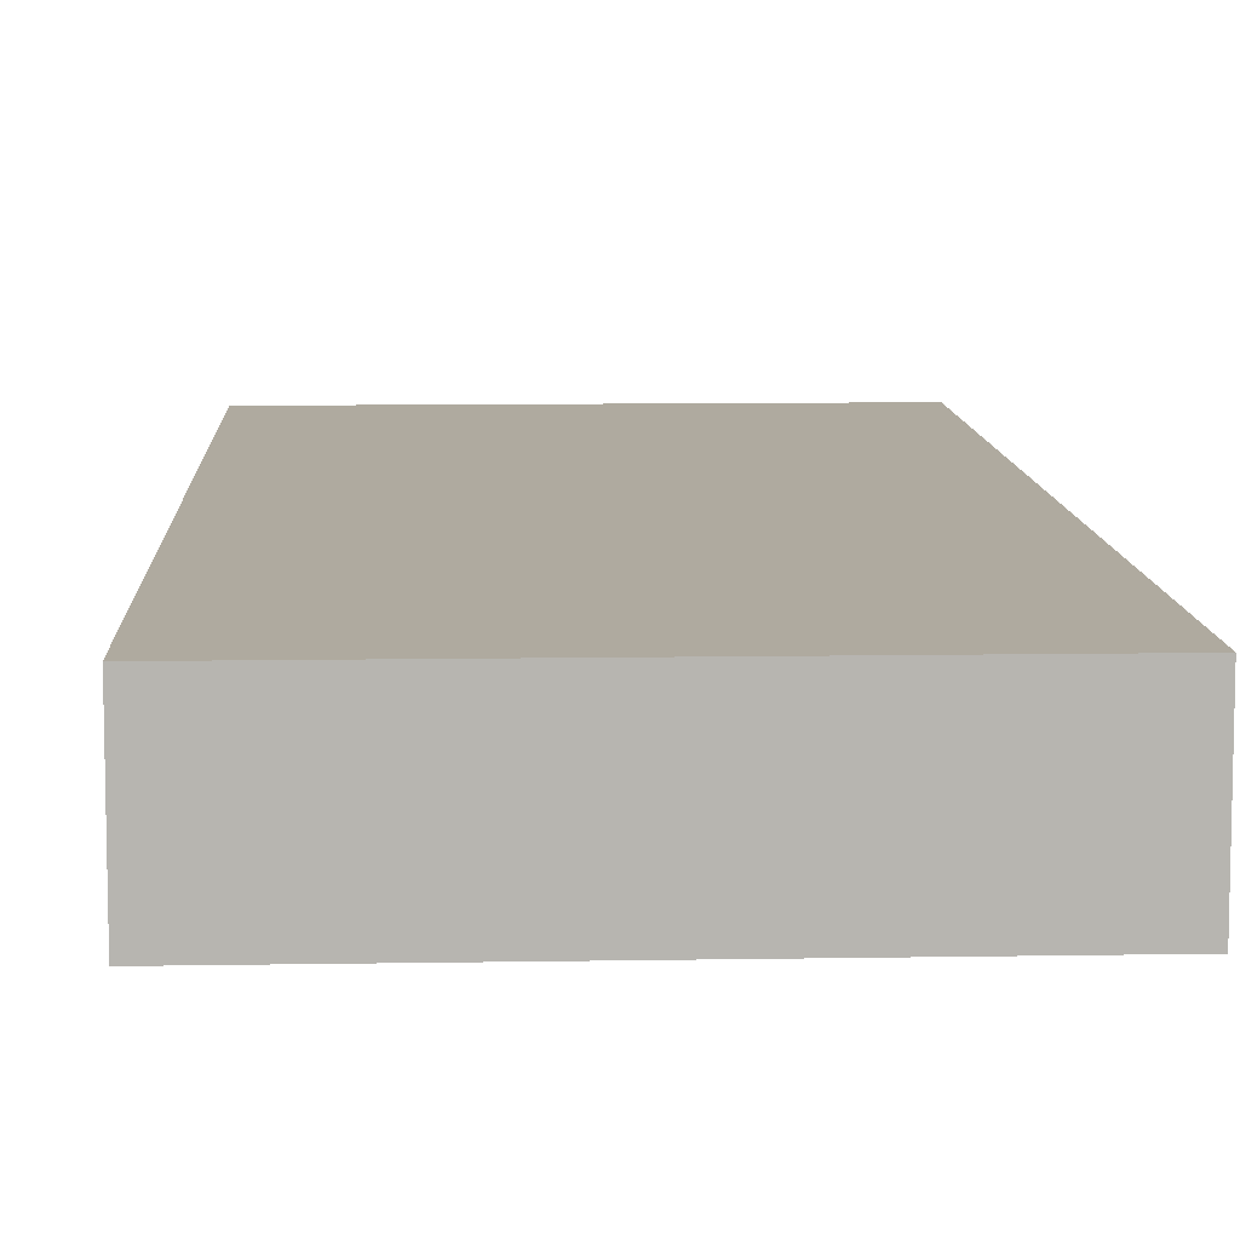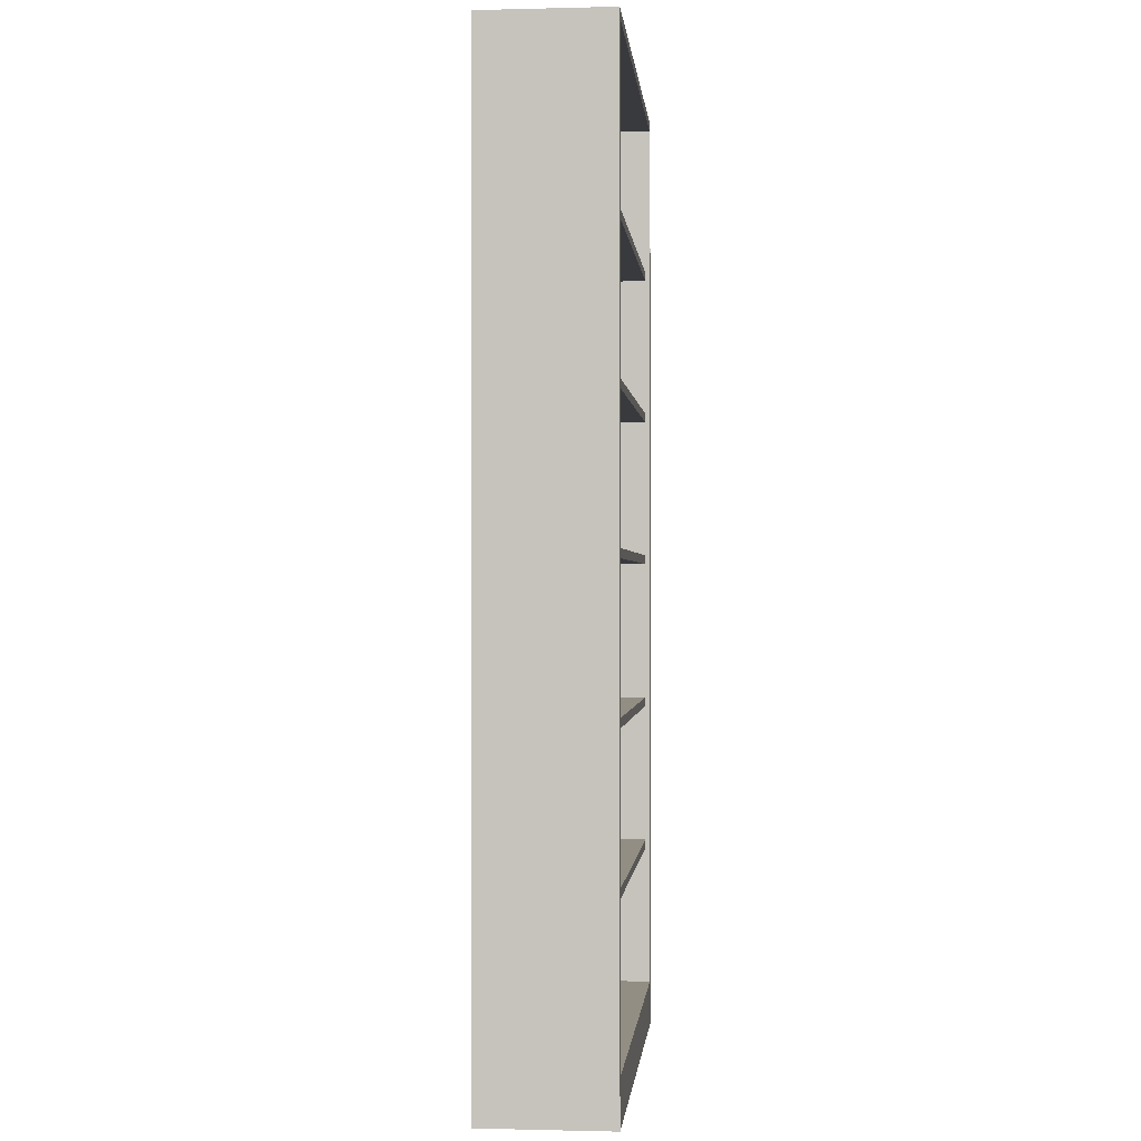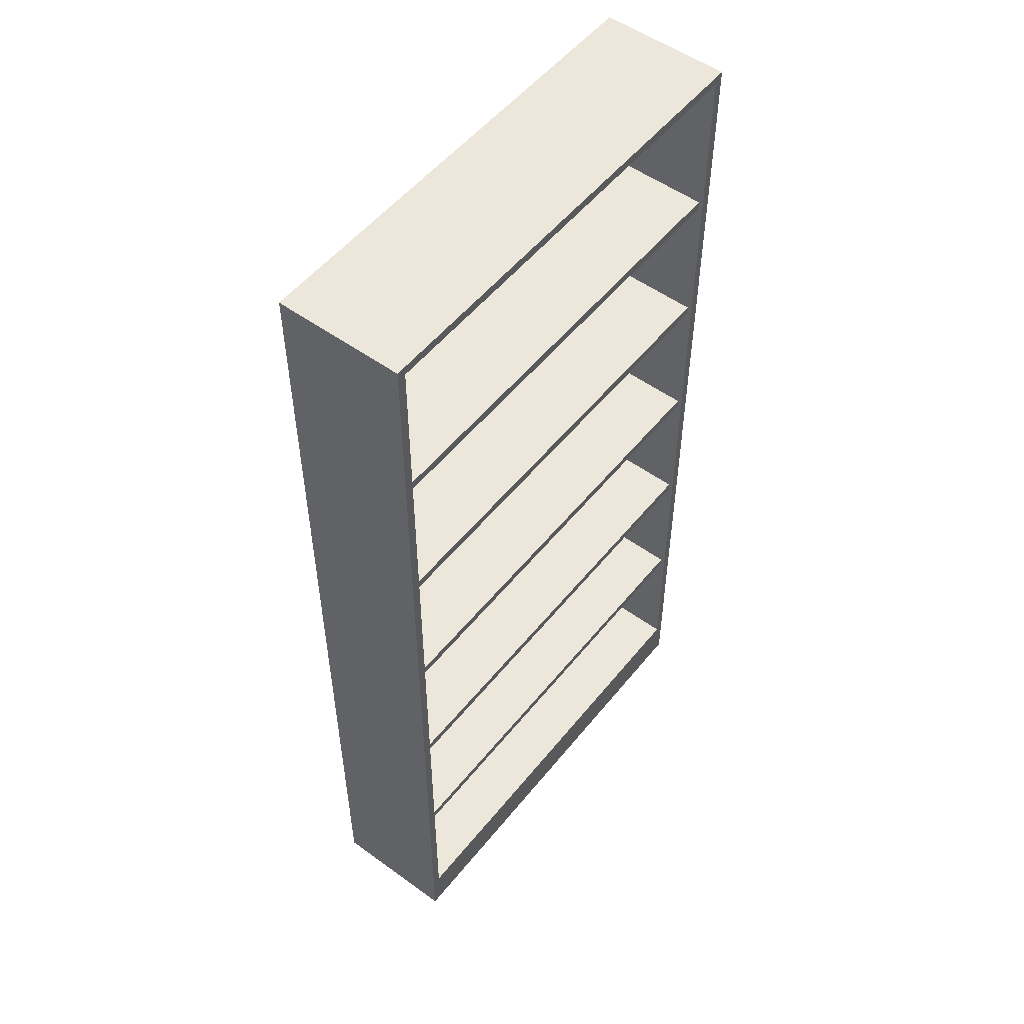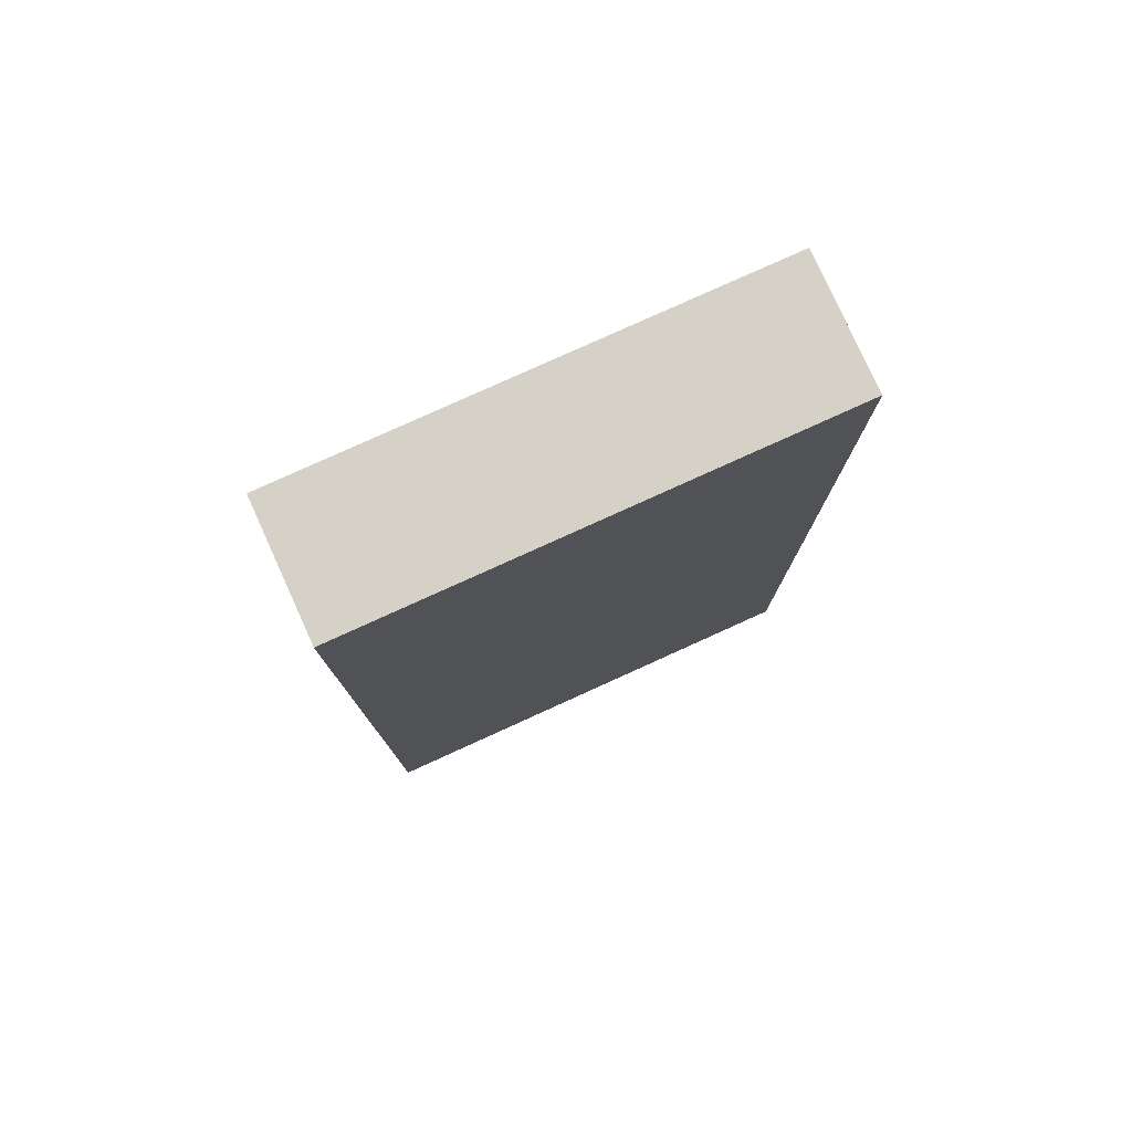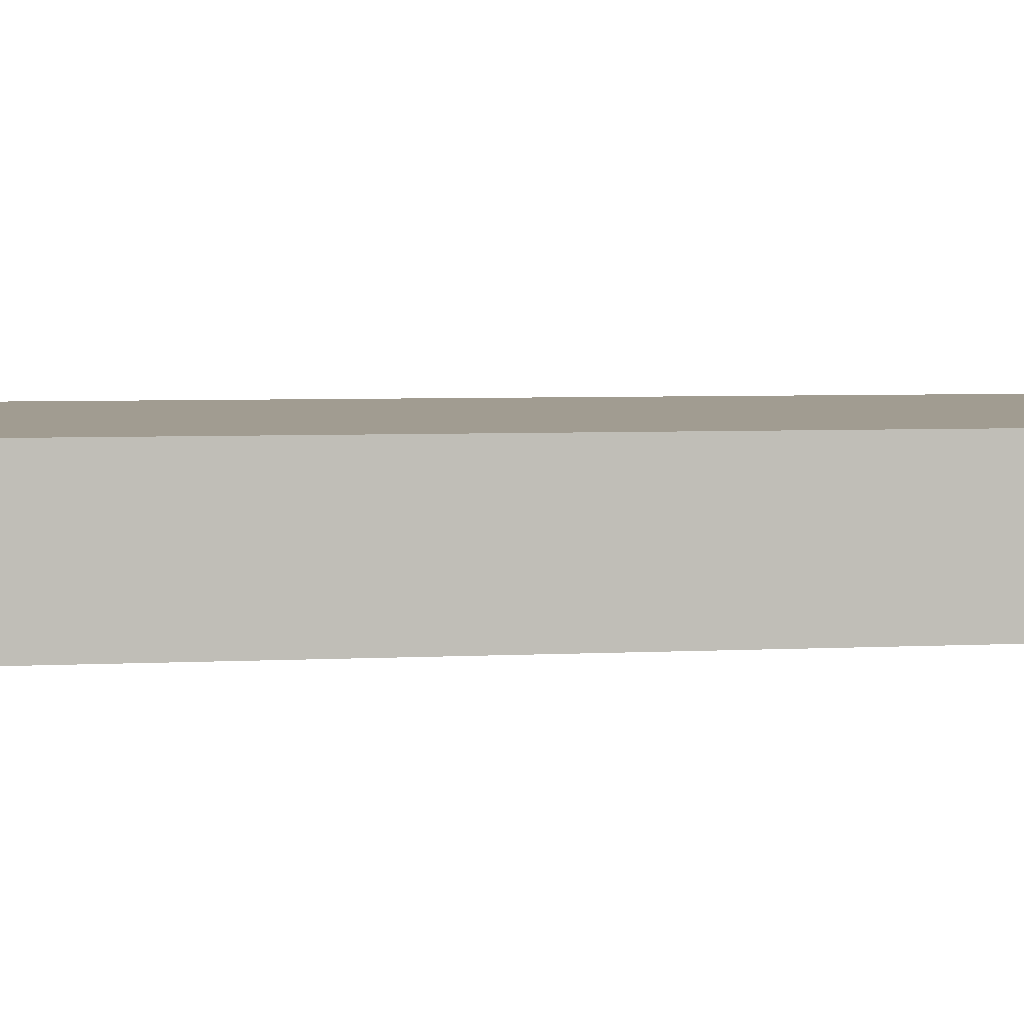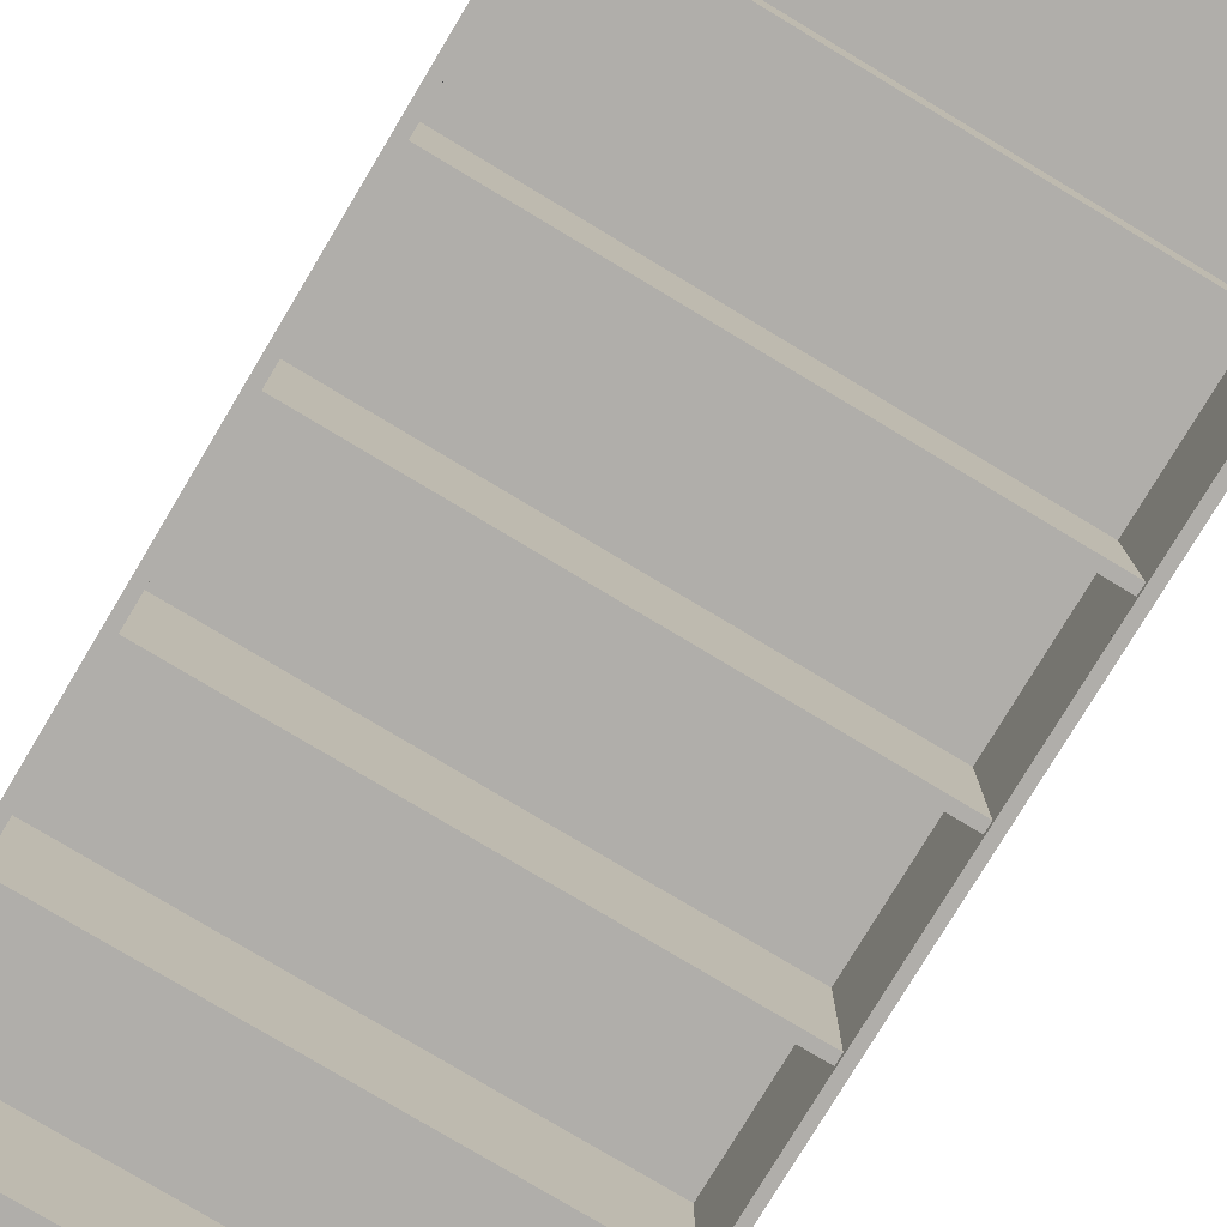
<metadata>
{"format":"obj","ext":"obj","renderer":"f3d","projection":"perspective","resolution":1024,"background":"white","views":[{"elev":9.4,"azim":177.4,"up":"+Z"},{"elev":-0.6,"azim":95.3,"up":"+Y"},{"elev":52.9,"azim":127.8,"up":"+Y"},{"elev":79.0,"azim":-24.4,"up":"+Y"},{"elev":4.5,"azim":-100.1,"up":"+Z"},{"elev":-77.9,"azim":149.0,"up":"+Z"}]}
</metadata>
<code>
v -0.2084 0.4265 0.05316
v 0.2084 0.4265 -0.05741
v 0.2084 0.4265 0.05316
v -0.2084 0.4265 -0.05741
v 0.2084 0.2862 -0.05316
v 0.2084 0.2862 0.05316
v -0.2084 0.2862 -0.05316
v -0.2169 0.435 -0.05741
v 0.2084 -0.2837 -0.05316
v -0.2084 0.2862 0.05316
v -0.2084 -0.4156 -0.05741
v 0.2169 0.435 -0.05741
v 0.2084 -0.4156 -0.05741
v 0.2084 -0.2752 -0.05316
v -0.2084 -0.2837 -0.05316
v -0.2169 -0.4581 -0.05741
v 0.2169 0.435 0.06167
v 0.2084 -0.4156 0.05316
v -0.2084 -0.2752 -0.05316
v 0.2084 -0.1434 -0.05316
v 0.2084 0.2777 -0.05316
v -0.2084 -0.4156 0.05316
v -0.2084 0.2777 -0.05316
v 0.2169 -0.4581 -0.05741
v -0.2169 -0.4581 0.06167
v -0.2169 0.435 0.06167
v 0.2084 -0.2837 0.05316
v 0.2084 -0.2752 0.05316
v 0.2084 -0.1349 -0.05316
v 0.2084 0.1458 -0.05316
v -0.2084 -0.2837 0.05316
v -0.2084 0.1458 -0.05316
v 0.2169 -0.4581 0.06167
v -0.2084 -0.1434 -0.05316
v -0.2084 -0.2752 0.05316
v 0.2084 -0.1434 0.05316
v -0.2084 -0.1349 -0.05316
v 0.2084 -0.003038 -0.05316
v -0.2084 0.2777 0.05316
v 0.2084 0.1373 -0.05316
v 0.2084 0.1458 0.05316
v -0.2084 0.1373 -0.05316
v -0.2084 -0.1434 0.05316
v 0.2084 -0.1349 0.05316
v 0.2084 0.005468 -0.05316
v 0.2084 0.2777 0.05316
v -0.2084 0.1458 0.05316
v -0.2084 0.005468 -0.05316
v -0.2084 -0.003038 -0.05316
v -0.2084 -0.1349 0.05316
v 0.2084 -0.003038 0.05316
v 0.2084 0.005468 0.05316
v -0.2084 0.1373 0.05316
v -0.2084 -0.003038 0.05316
v 0.2084 0.1373 0.05316
v -0.2084 0.005468 0.05316
g mesh1_mesh1-geometry
f 1 2 3
f 2 1 4
f 3 2 1
f 4 1 2
f 2 5 3
f 3 5 2
f 6 1 3
f 3 1 6
f 7 4 1
f 1 4 7
f 4 8 2
f 2 8 4
f 5 2 9
f 9 2 5
f 3 5 6
f 6 5 3
f 1 6 10
f 10 6 1
f 4 7 11
f 11 7 4
f 7 1 10
f 10 1 7
f 11 8 4
f 4 8 11
f 12 2 8
f 8 2 12
f 13 9 2
f 2 9 13
f 5 9 14
f 14 9 5
f 7 6 5
f 5 6 7
f 6 7 10
f 10 7 6
f 15 11 7
f 7 11 15
f 11 16 8
f 8 16 11
f 12 13 2
f 2 13 12
f 8 17 12
f 12 17 8
f 9 13 18
f 18 13 9
f 9 19 14
f 14 19 9
f 5 14 20
f 20 14 5
f 21 7 5
f 5 7 21
f 11 15 22
f 22 15 11
f 15 7 23
f 23 7 15
f 16 11 24
f 24 11 16
f 25 8 16
f 16 8 25
f 24 13 12
f 12 13 24
f 17 8 26
f 26 8 17
f 17 24 12
f 12 24 17
f 11 18 13
f 13 18 11
f 9 18 27
f 27 18 9
f 19 9 15
f 15 9 19
f 19 28 14
f 14 28 19
f 28 20 14
f 14 20 28
f 5 20 29
f 29 20 5
f 7 21 23
f 23 21 7
f 5 30 21
f 21 30 5
f 22 15 31
f 31 15 22
f 18 11 22
f 22 11 18
f 15 23 32
f 32 23 15
f 13 24 11
f 11 24 13
f 24 25 16
f 16 25 24
f 8 25 26
f 26 25 8
f 25 17 26
f 26 17 25
f 24 17 33
f 33 17 24
f 18 31 27
f 27 31 18
f 31 9 27
f 27 9 31
f 9 31 15
f 15 31 9
f 15 34 19
f 19 34 15
f 28 19 35
f 35 19 28
f 20 28 36
f 36 28 20
f 20 37 29
f 29 37 20
f 5 29 38
f 38 29 5
f 21 39 23
f 23 39 21
f 5 40 30
f 30 40 5
f 41 21 30
f 30 21 41
f 31 18 22
f 22 18 31
f 39 32 23
f 23 32 39
f 15 32 42
f 42 32 15
f 25 24 33
f 33 24 25
f 17 25 33
f 33 25 17
f 15 37 34
f 34 37 15
f 43 19 34
f 34 19 43
f 19 43 35
f 35 43 19
f 43 28 35
f 35 28 43
f 28 43 36
f 36 43 28
f 43 20 36
f 36 20 43
f 37 20 34
f 34 20 37
f 37 44 29
f 29 44 37
f 44 38 29
f 29 38 44
f 5 38 45
f 45 38 5
f 39 21 46
f 46 21 39
f 5 45 40
f 40 45 5
f 40 32 30
f 30 32 40
f 21 41 46
f 46 41 21
f 32 41 30
f 30 41 32
f 32 39 47
f 47 39 32
f 32 40 42
f 42 40 32
f 15 42 48
f 48 42 15
f 15 49 37
f 37 49 15
f 20 43 34
f 34 43 20
f 44 37 50
f 50 37 44
f 38 44 51
f 51 44 38
f 38 48 45
f 45 48 38
f 41 39 46
f 46 39 41
f 52 40 45
f 45 40 52
f 41 32 47
f 47 32 41
f 39 41 47
f 47 41 39
f 40 53 42
f 42 53 40
f 53 48 42
f 42 48 53
f 15 48 49
f 49 48 15
f 54 37 49
f 49 37 54
f 37 54 50
f 50 54 37
f 54 44 50
f 50 44 54
f 44 54 51
f 51 54 44
f 54 38 51
f 51 38 54
f 48 38 49
f 49 38 48
f 48 52 45
f 45 52 48
f 40 52 55
f 55 52 40
f 53 40 55
f 55 40 53
f 48 53 56
f 56 53 48
f 38 54 49
f 49 54 38
f 52 48 56
f 56 48 52
f 52 53 55
f 55 53 52
f 53 52 56
f 56 52 53
g mesh2_mesh2-geometry
l 2 13
l 4 2
l 2 3
l 13 11
l 13 18
l 11 4
l 4 1
l 1 3
l 3 6
l 11 22
l 18 22
l 27 18
l 10 1
l 10 6
l 5 6
l 22 31
l 9 27
l 31 27
l 7 10
l 7 5
l 5 21
l 15 31
l 14 9
l 15 9
l 23 7
l 21 46
l 21 23
l 15 19
l 14 28
l 19 14
l 23 39
l 46 39
l 46 41
l 19 35
l 36 28
l 35 28
l 47 39
l 30 41
l 47 41
l 35 43
l 36 43
l 20 36
l 32 47
l 30 40
l 32 30
l 34 43
l 29 20
l 20 34
l 42 32
l 40 55
l 42 40
l 34 37
l 29 44
l 37 29
l 42 53
l 53 55
l 55 52
l 37 50
l 50 44
l 51 44
l 56 53
l 52 56
l 45 52
l 50 54
l 38 51
l 51 54
l 48 56
l 45 38
l 45 48
l 49 54
l 38 49
l 49 48
g mesh3_mesh3-geometry
l 25 33
l 16 25
l 25 26
l 33 24
l 33 17
l 24 16
l 16 8
l 8 26
l 26 17
l 24 12
l 17 12
l 12 8

</code>
